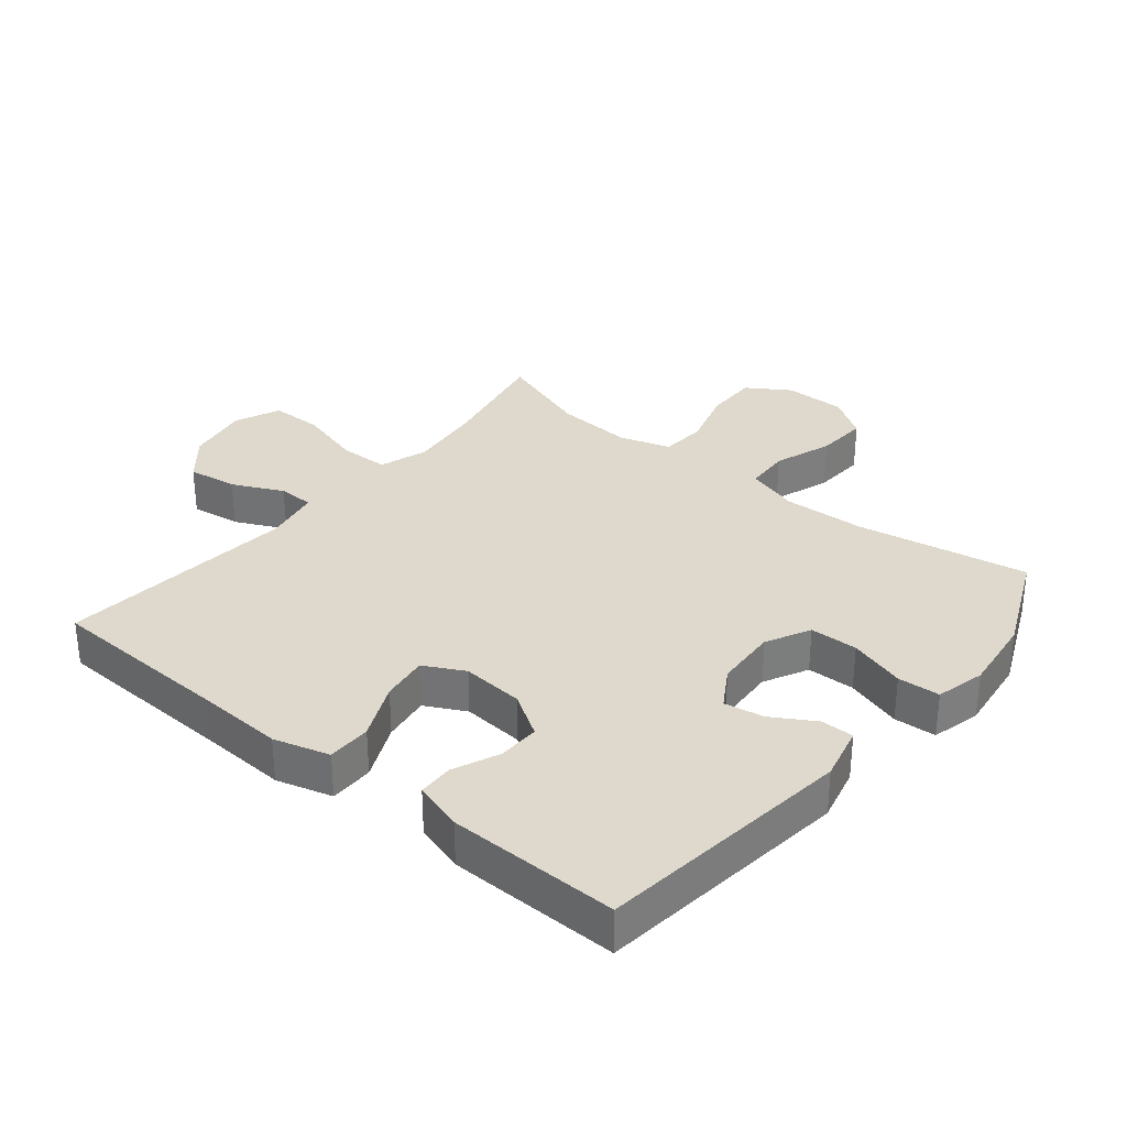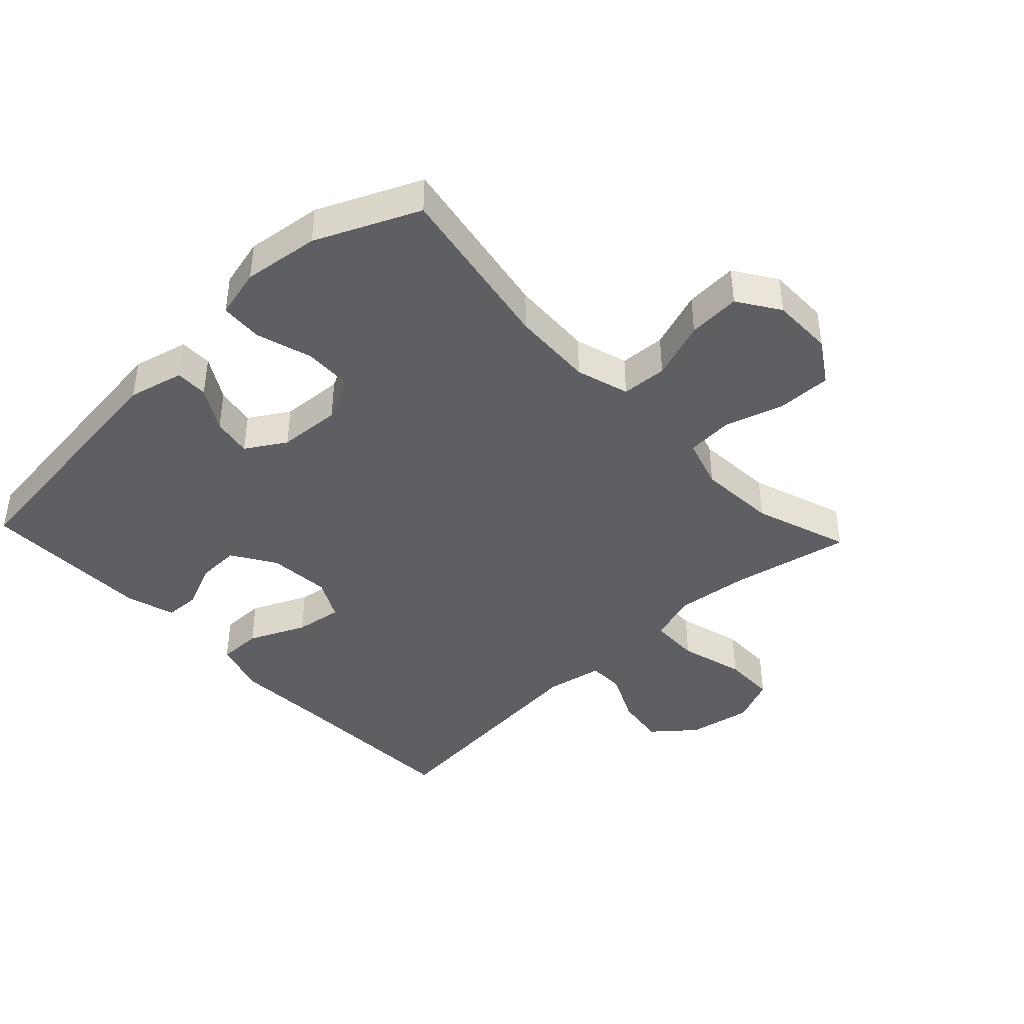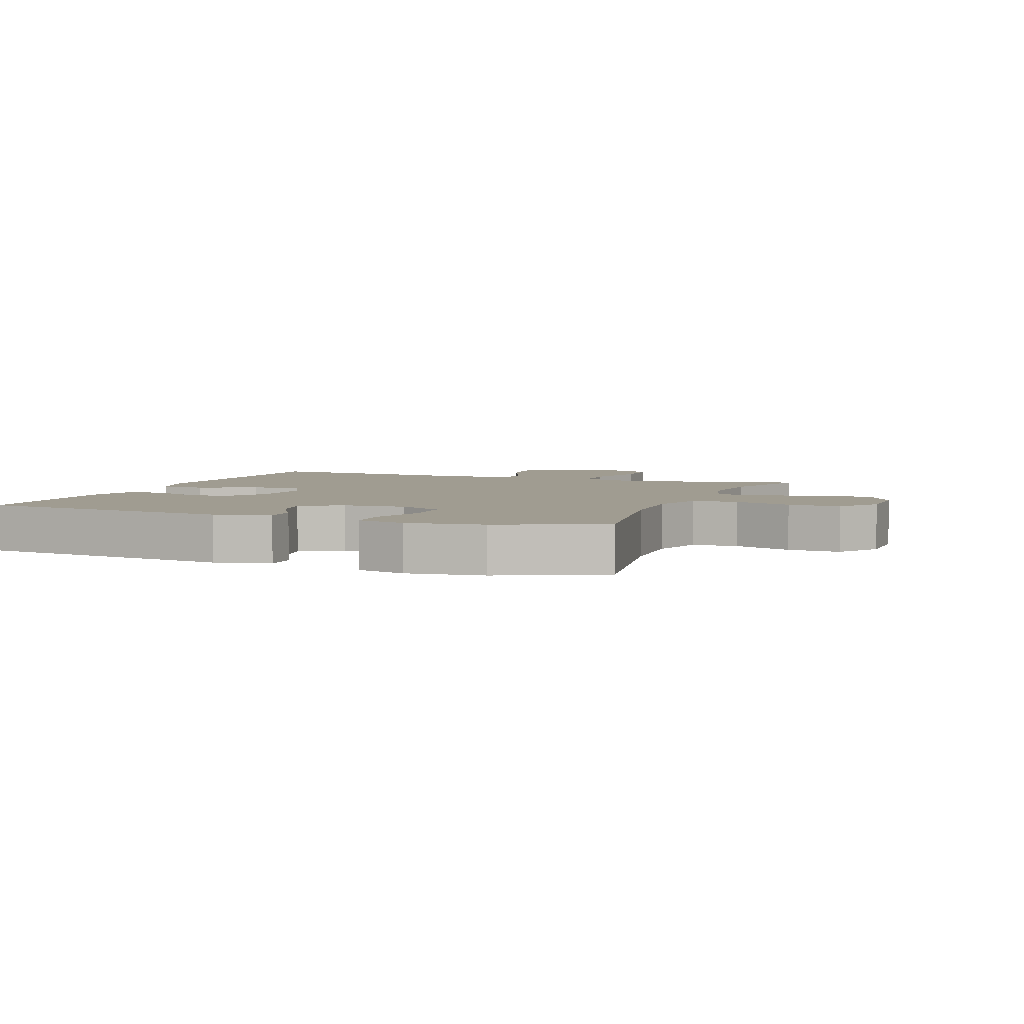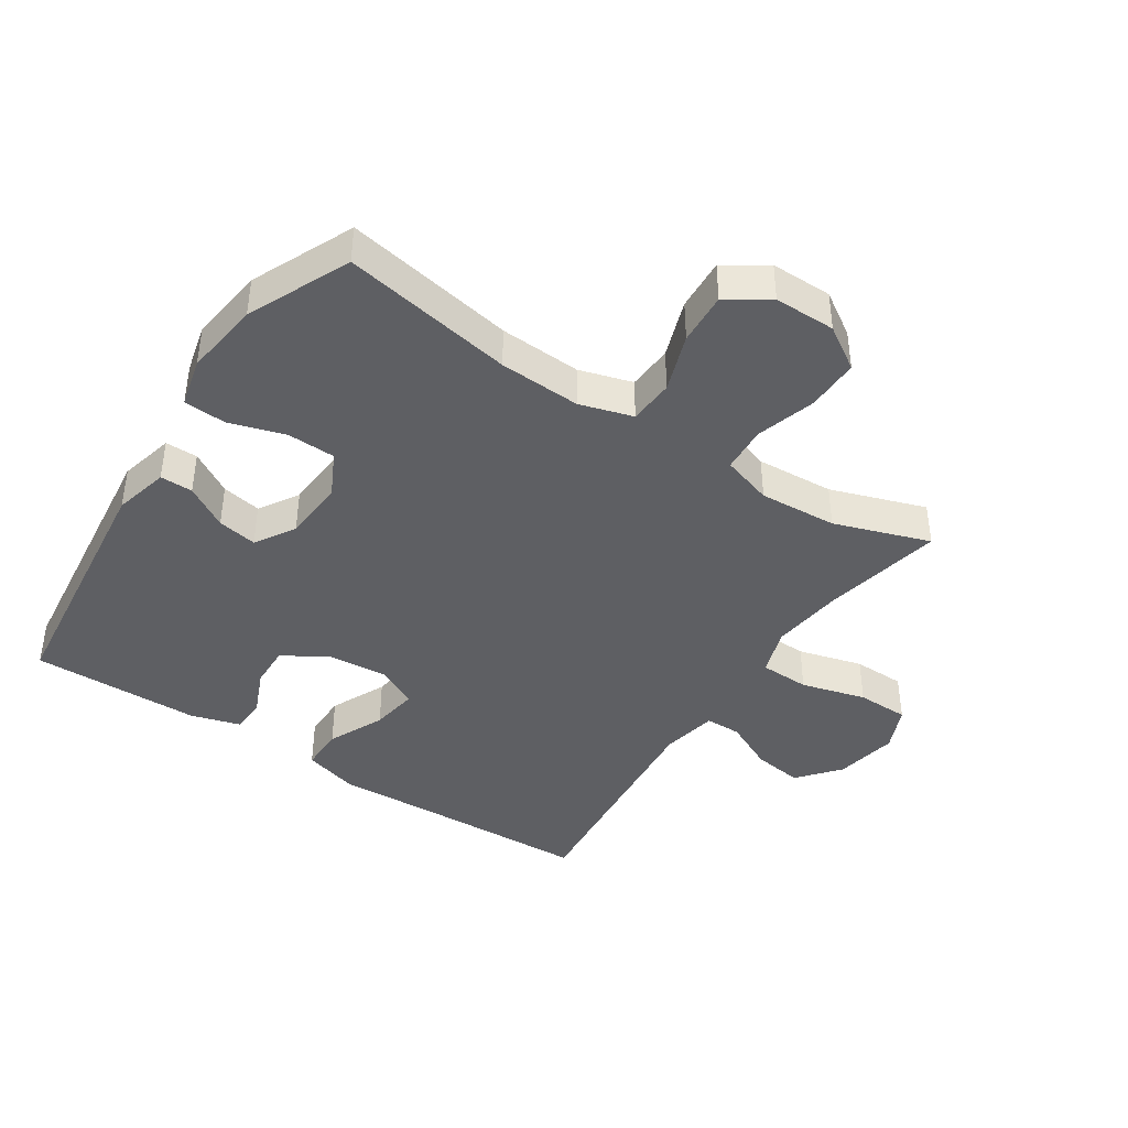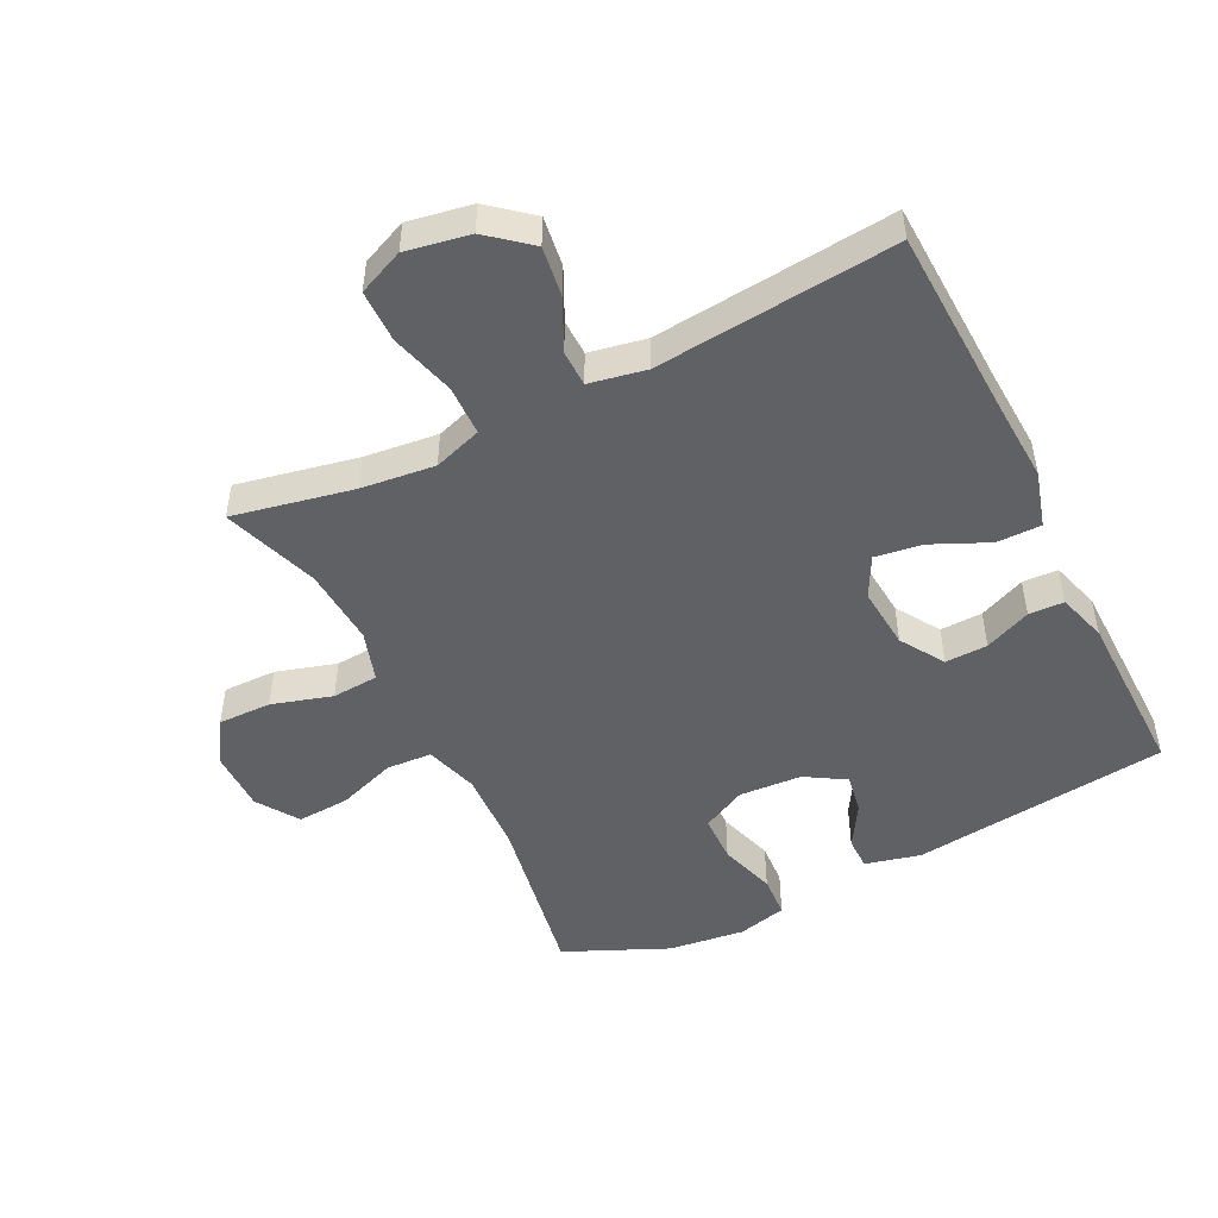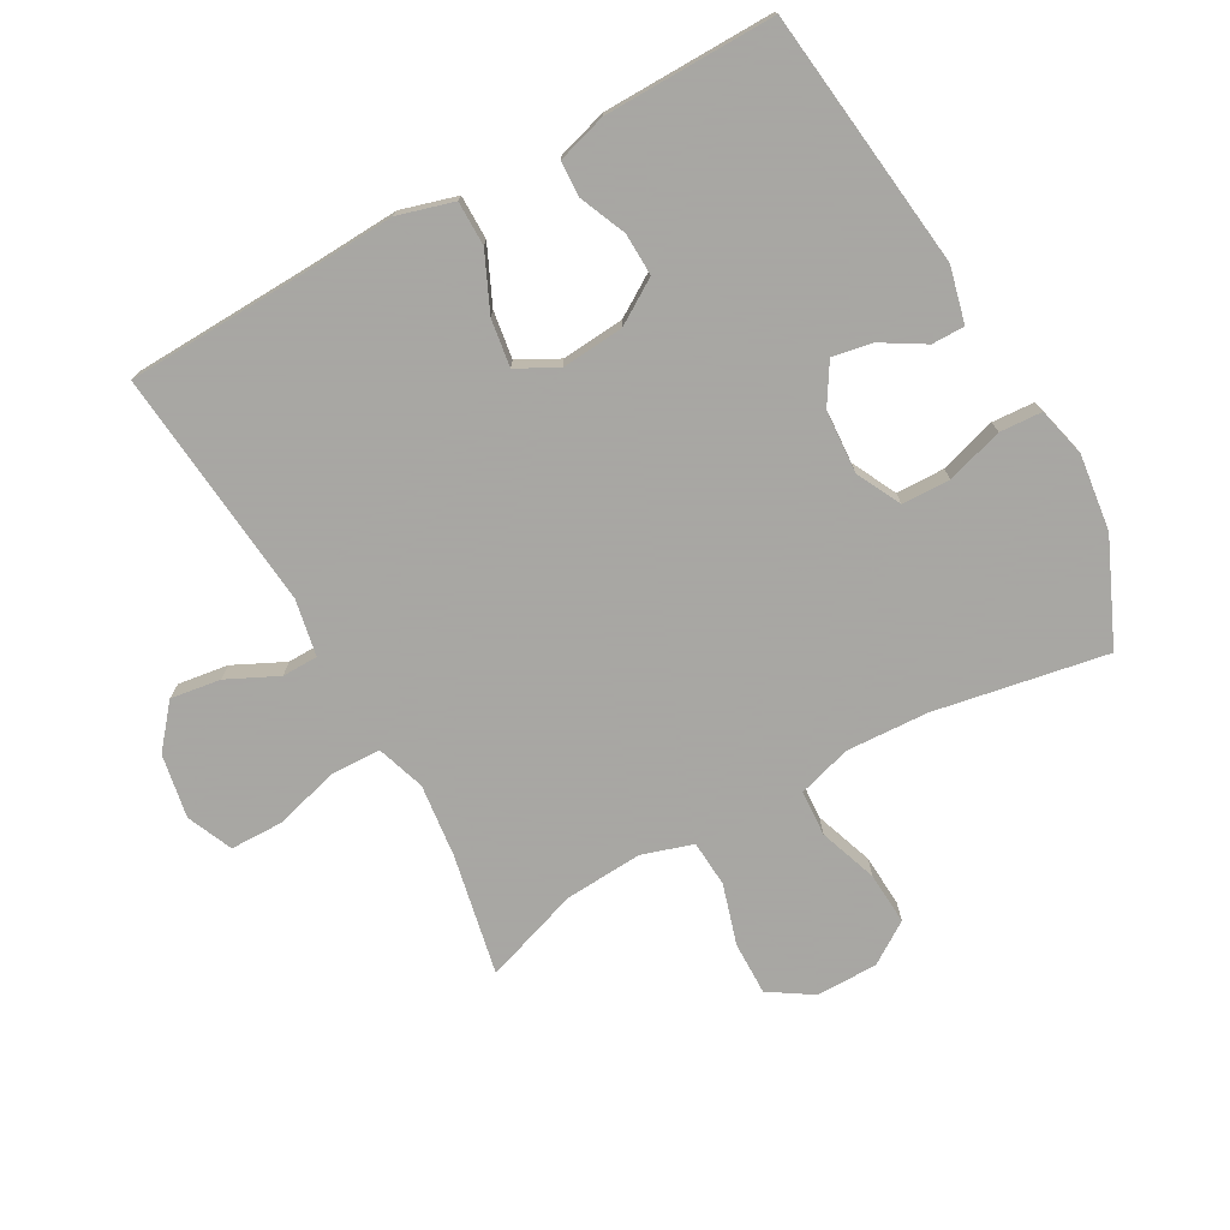
<metadata>
{"format":"obj","ext":"obj","renderer":"f3d","projection":"perspective","resolution":1024,"background":"white","views":[{"elev":32.1,"azim":-50.6,"up":"+Y"},{"elev":-42.0,"azim":43.3,"up":"+Y"},{"elev":4.3,"azim":21.2,"up":"+Y"},{"elev":-41.6,"azim":56.5,"up":"+Y"},{"elev":-48.8,"azim":-153.5,"up":"+Y"},{"elev":-74.4,"azim":-60.9,"up":"+Y"}]}
</metadata>
<code>
v -0.5 0.07 0.5
v -0.099 0.07 0.548
v -0.013 0.07 0.527
v -0.013 0.07 0.476
v -0.053 0.07 0.409
v -0.064 0.07 0.347
v -0.002 0.07 0.309
v 0.096 0.07 0.303
v 0.165 0.07 0.338
v 0.167 0.07 0.413
v 0.14 0.07 0.501
v 0.144 0.07 0.567
v 0.221 0.07 0.586
v 0.34 0.07 0.571
v 0.5 0.07 0.5
v 0.452 0.07 0.232
v 0.446 0.07 0.104
v 0.471 0.07 0.021
v 0.542 0.07 0.017
v 0.633 0.07 0.049
v 0.715 0.07 0.054
v 0.758 0.07 -0.011
v 0.758 0.07 -0.107
v 0.715 0.07 -0.174
v 0.632 0.07 -0.173
v 0.538 0.07 -0.145
v 0.466 0.07 -0.15
v 0.441 0.07 -0.229
v 0.449 0.07 -0.351
v 0.5 0.07 -0.5
v 0.313 0.07 -0.462
v 0.198 0.07 -0.449
v 0.123 0.07 -0.474
v 0.121 0.07 -0.552
v 0.149 0.07 -0.653
v 0.148 0.07 -0.735
v 0.077 0.07 -0.766
v -0.022 0.07 -0.748
v -0.087 0.07 -0.694
v -0.076 0.07 -0.616
v -0.038 0.07 -0.537
v -0.039 0.07 -0.481
v -0.127 0.07 -0.464
v -0.5 0.07 -0.5
v -0.511 0.07 -0.213
v -0.518 0.07 -0.076
v -0.493 0.07 0.011
v -0.424 0.07 0.011
v -0.336 0.07 -0.029
v -0.262 0.07 -0.04
v -0.229 0.07 0.023
v -0.237 0.07 0.12
v -0.28 0.07 0.188
v -0.346 0.07 0.186
v -0.418 0.07 0.155
v -0.473 0.07 0.157
v -0.496 0.07 0.234
v -0.5 0 0.5
v -0.099 0 0.548
v -0.013 0 0.527
v -0.013 0 0.476
v -0.053 0 0.409
v -0.064 0 0.347
v -0.002 0 0.309
v 0.096 0 0.303
v 0.165 0 0.338
v 0.167 0 0.413
v 0.14 0 0.501
v 0.144 0 0.567
v 0.221 0 0.586
v 0.34 0 0.571
v 0.5 0 0.5
v 0.452 0 0.232
v 0.446 0 0.104
v 0.471 0 0.021
v 0.542 0 0.017
v 0.633 0 0.049
v 0.715 0 0.054
v 0.758 0 -0.011
v 0.758 0 -0.107
v 0.715 0 -0.174
v 0.632 0 -0.173
v 0.538 0 -0.145
v 0.466 0 -0.15
v 0.441 0 -0.229
v 0.449 0 -0.351
v 0.5 0 -0.5
v 0.313 0 -0.462
v 0.198 0 -0.449
v 0.123 0 -0.474
v 0.121 0 -0.552
v 0.149 0 -0.653
v 0.148 0 -0.735
v 0.077 0 -0.766
v -0.022 0 -0.748
v -0.087 0 -0.694
v -0.076 0 -0.616
v -0.038 0 -0.537
v -0.039 0 -0.481
v -0.127 0 -0.464
v -0.5 0 -0.5
v -0.511 0 -0.213
v -0.518 0 -0.076
v -0.493 0 0.011
v -0.424 0 0.011
v -0.336 0 -0.029
v -0.262 0 -0.04
v -0.229 0 0.023
v -0.237 0 0.12
v -0.28 0 0.188
v -0.346 0 0.186
v -0.418 0 0.155
v -0.473 0 0.157
v -0.496 0 0.234
f 54 55 56 57
f 53 54 57 1
f 46 47 48 49
f 45 46 49 50
f 43 44 45 50
f 42 43 50 51
f 38 39 40 41
f 38 41 42
f 37 38 42
f 34 35 36 37
f 33 34 37 42
f 32 33 42 51
f 29 30 31
f 28 29 31 32
f 27 28 32 51
f 23 24 25 26
f 19 20 21 22
f 18 19 22 23
f 13 14 15 16
f 13 16 17
f 10 11 12 13
f 9 10 13 17
f 8 9 17 18
f 2 3 4 5
f 53 1 2 5
f 52 53 5 6
f 18 23 26 27
f 7 8 18 27
f 27 51 52
f 6 7 27 52
f 114 113 112 111
f 58 114 111 110
f 106 105 104 103
f 107 106 103 102
f 107 102 101 100
f 108 107 100 99
f 98 97 96 95
f 99 98 95
f 99 95 94
f 94 93 92 91
f 99 94 91 90
f 108 99 90 89
f 88 87 86
f 89 88 86 85
f 108 89 85 84
f 83 82 81 80
f 79 78 77 76
f 80 79 76 75
f 73 72 71 70
f 74 73 70
f 70 69 68 67
f 74 70 67 66
f 75 74 66 65
f 62 61 60 59
f 62 59 58 110
f 63 62 110 109
f 84 83 80 75
f 84 75 65 64
f 109 108 84
f 109 84 64 63
f 1 58 59 2
f 2 59 60 3
f 3 60 61 4
f 4 61 62 5
f 5 62 63 6
f 6 63 64 7
f 7 64 65 8
f 8 65 66 9
f 9 66 67 10
f 10 67 68 11
f 11 68 69 12
f 12 69 70 13
f 13 70 71 14
f 14 71 72 15
f 15 72 73 16
f 16 73 74 17
f 17 74 75 18
f 18 75 76 19
f 19 76 77 20
f 20 77 78 21
f 21 78 79 22
f 22 79 80 23
f 23 80 81 24
f 24 81 82 25
f 25 82 83 26
f 26 83 84 27
f 27 84 85 28
f 28 85 86 29
f 29 86 87 30
f 30 87 88 31
f 31 88 89 32
f 32 89 90 33
f 33 90 91 34
f 34 91 92 35
f 35 92 93 36
f 36 93 94 37
f 37 94 95 38
f 38 95 96 39
f 39 96 97 40
f 40 97 98 41
f 41 98 99 42
f 42 99 100 43
f 43 100 101 44
f 44 101 102 45
f 45 102 103 46
f 46 103 104 47
f 47 104 105 48
f 48 105 106 49
f 49 106 107 50
f 50 107 108 51
f 51 108 109 52
f 52 109 110 53
f 53 110 111 54
f 54 111 112 55
f 55 112 113 56
f 56 113 114 57
f 57 114 58 1

</code>
